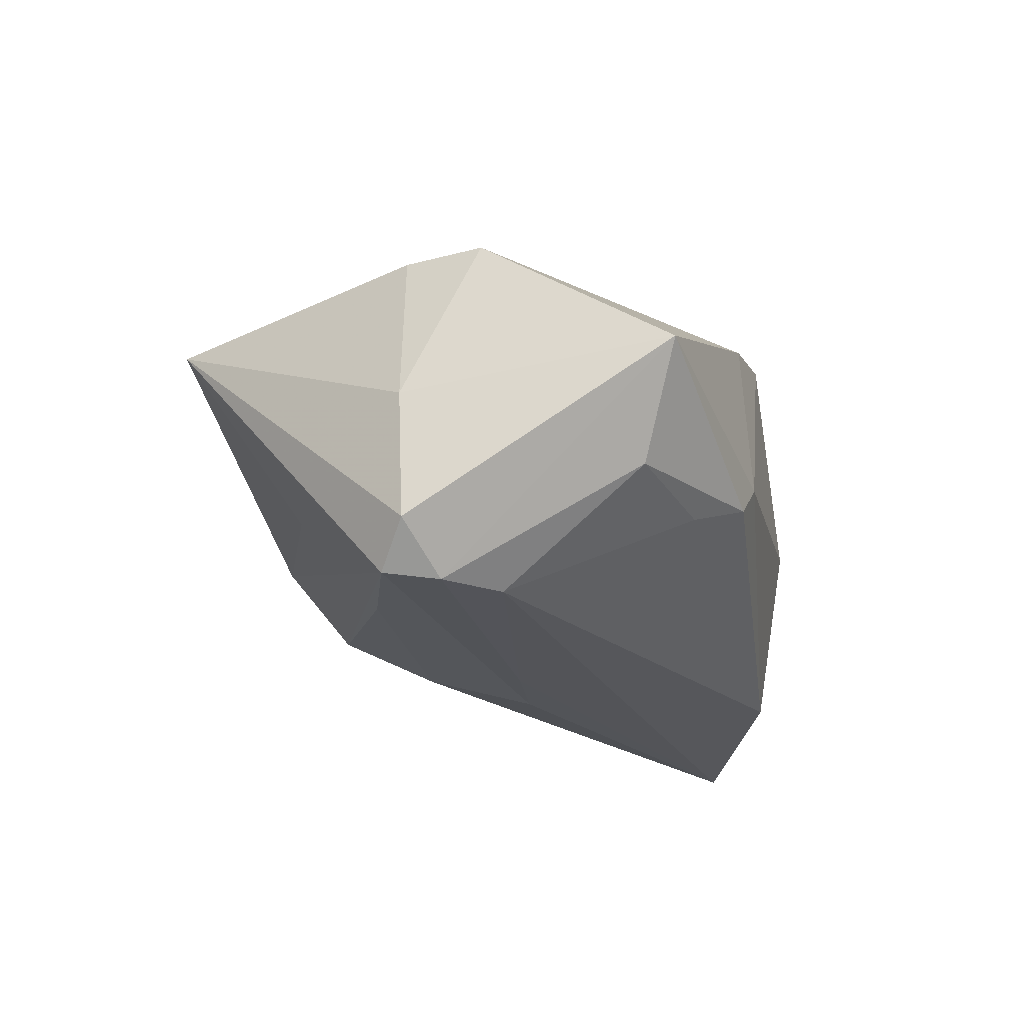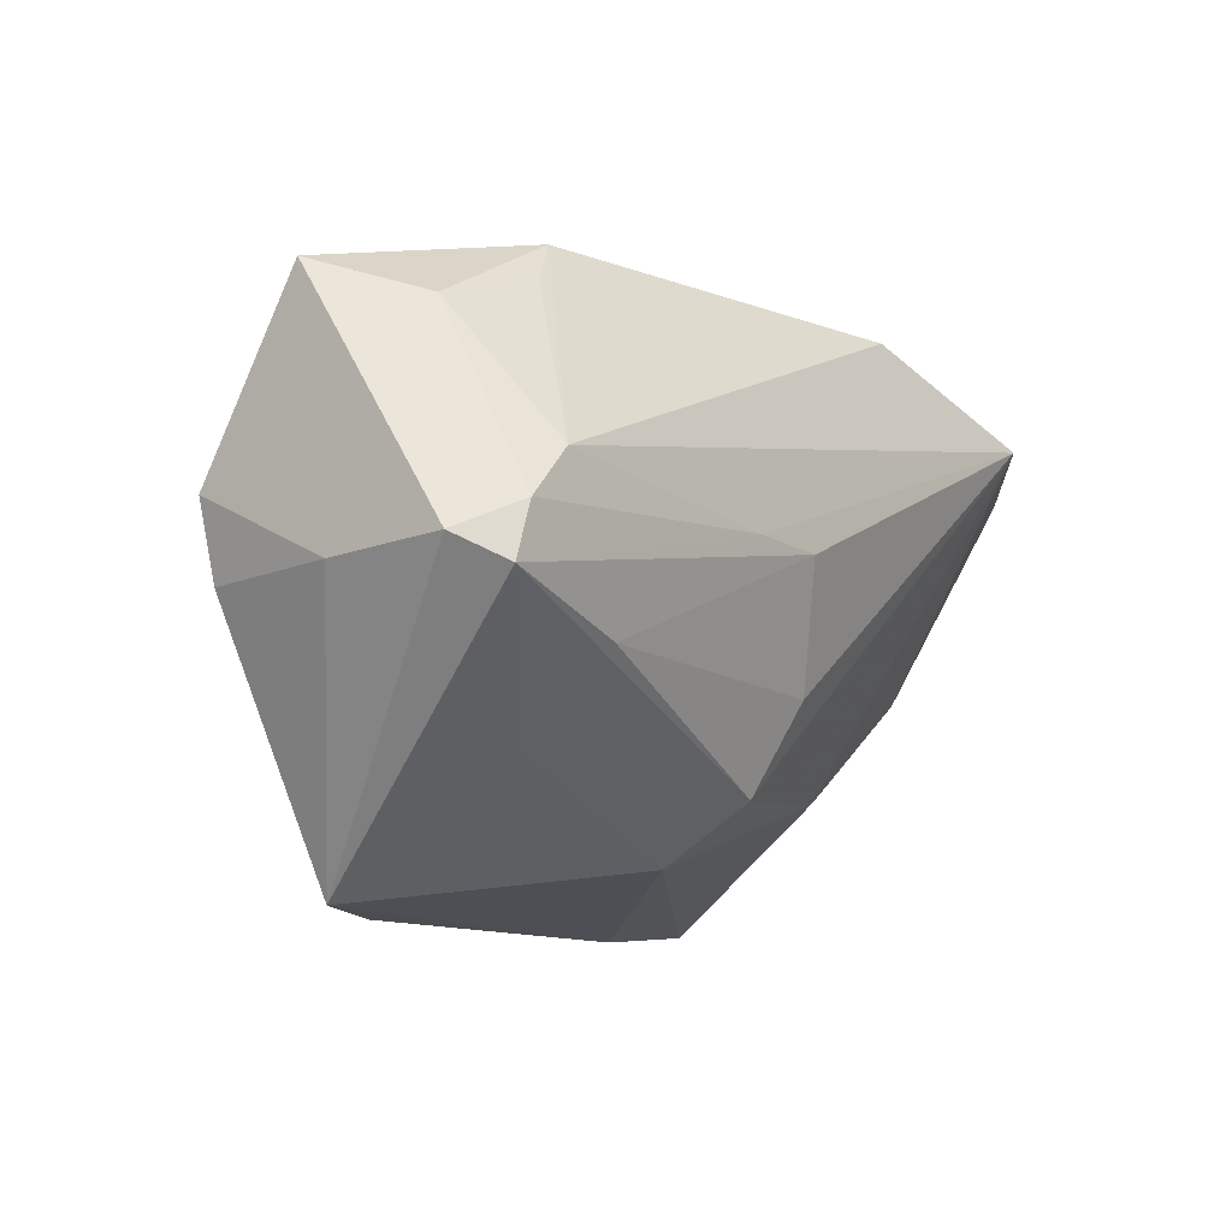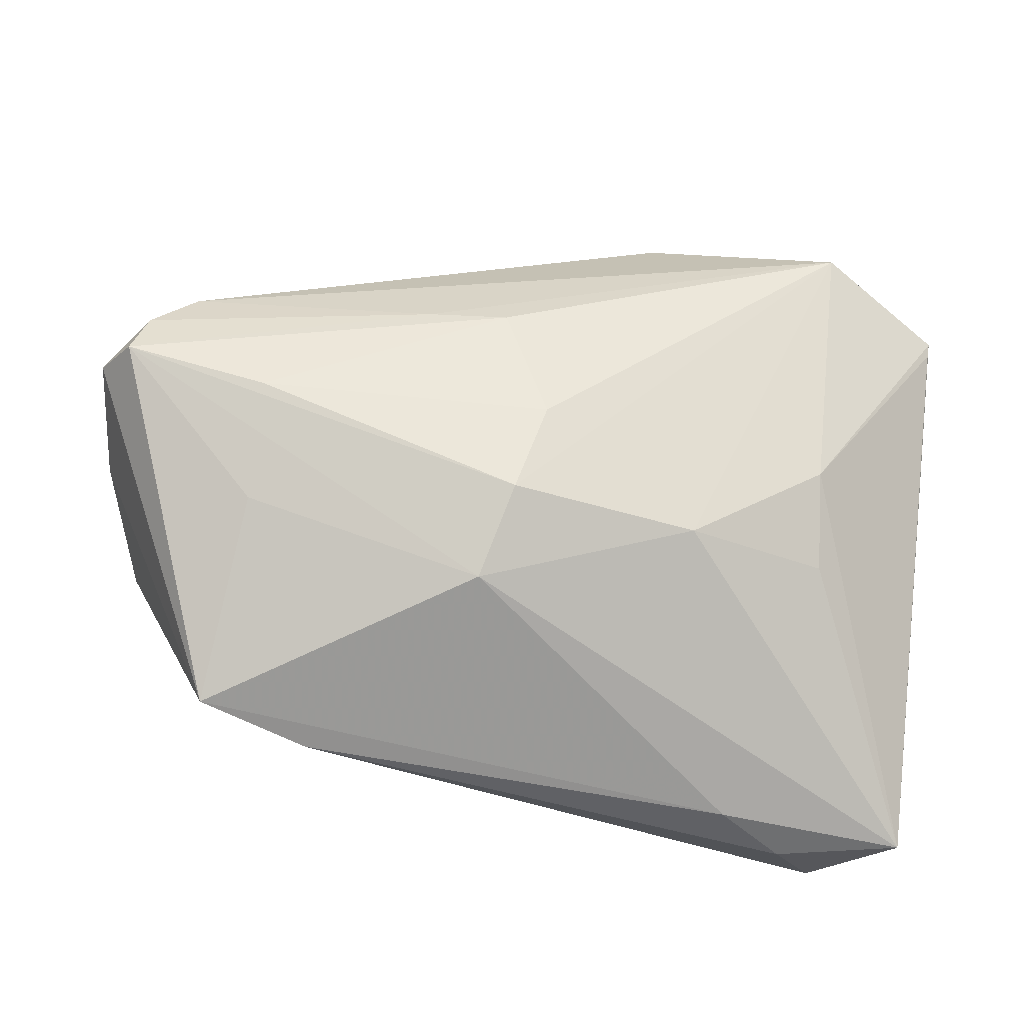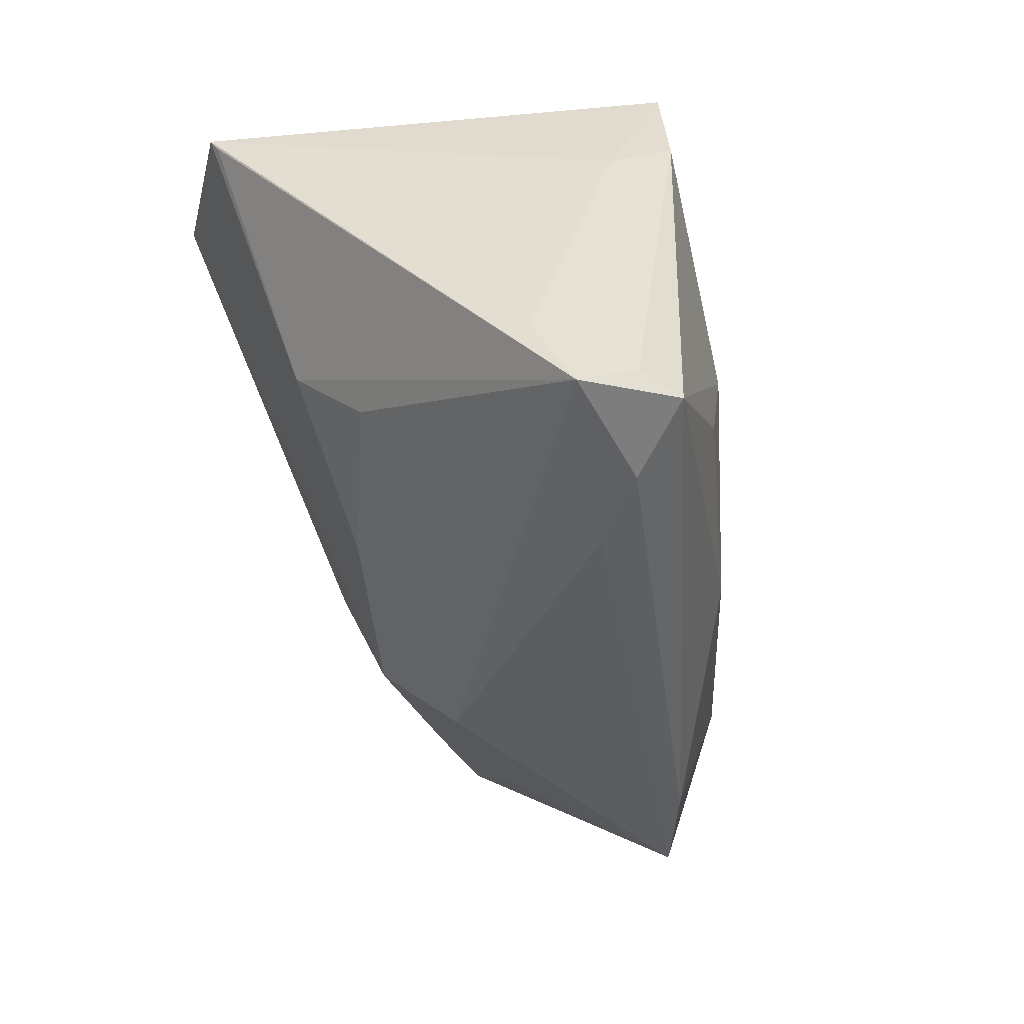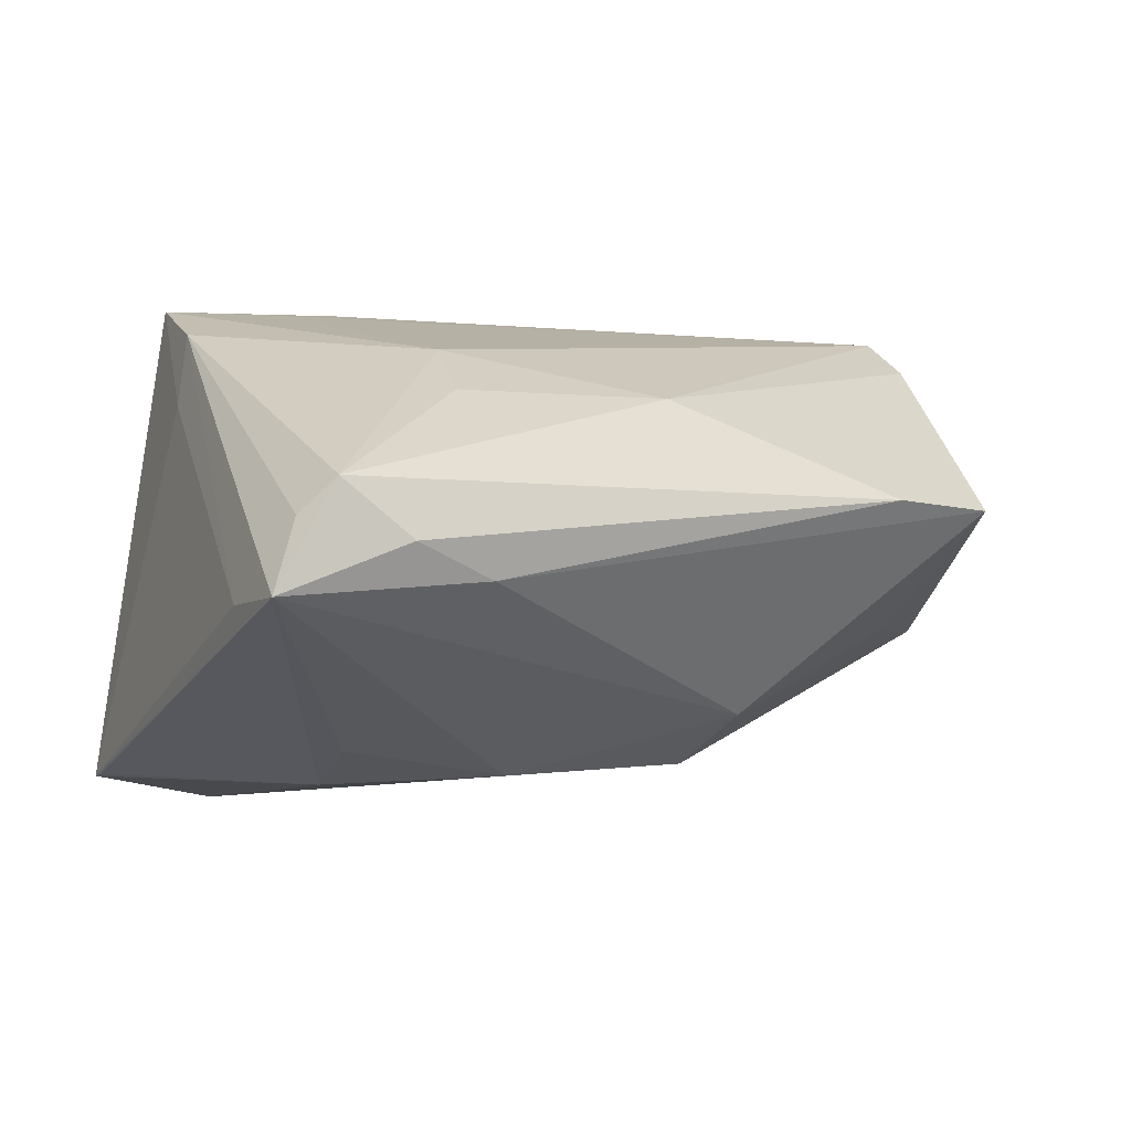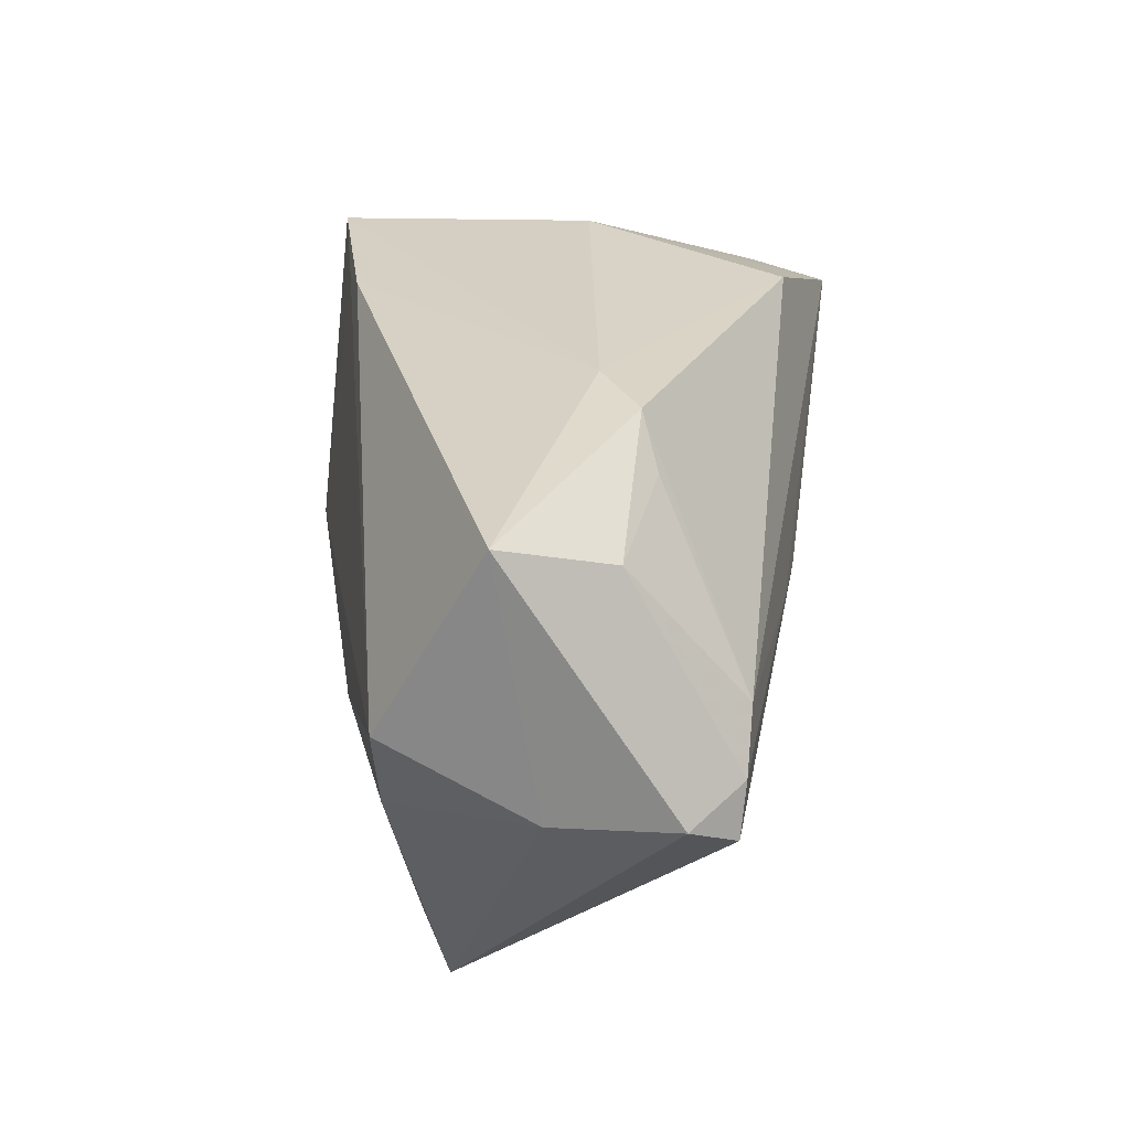
<metadata>
{"format":"obj","ext":"obj","renderer":"f3d","projection":"perspective","resolution":1024,"background":"white","views":[{"elev":-15.3,"azim":100.5,"up":"+Z"},{"elev":-10.3,"azim":121.1,"up":"+Y"},{"elev":-56.9,"azim":171.4,"up":"+Y"},{"elev":-41.3,"azim":-73.7,"up":"+Y"},{"elev":24.8,"azim":-32.0,"up":"+Z"},{"elev":26.9,"azim":92.9,"up":"+Y"}]}
</metadata>
<code>
v -0.01539 0.03034 -0.02462
v 0.04875 0.005606 0.01654
v -0.0009265 -0.01062 -0.02183
v -0.05136 -0.0219 0.01692
v 0.04254 0.006923 -0.02068
v 0.0445 0.02269 -0.007742
v -0.03772 0.02203 -0.03067
v 0.04936 -0.004835 -0.01966
v -0.02156 0.02726 0.02688
v 0.03234 0.02669 -0.01093
v 0.04988 0.02676 0.004519
v -0.02129 -0.01275 0.03027
v -0.04643 -0.02655 0.02699
v -0.05151 -0.03136 0.02168
v 0.0511 -0.002755 -0.0003962
v -0.03549 0.02997 0.02904
v -0.01469 0.02897 0.02513
v -0.05272 0.01951 -0.02189
v 0.02018 0.03266 -0.004563
v -0.02863 -0.033 0.01824
v 0.002226 -0.02097 -0.01726
v 0.002346 -0.01696 0.02582
v -0.03623 -0.006431 -0.01535
v -0.0367 -0.03224 0.0242
v 0.05272 -0.001943 -0.01452
v 0.04691 -0.003098 0.01589
v -0.02681 0.033 -0.001523
v -0.04152 0.01331 0.02407
v -0.01982 -0.01918 -0.01299
v 0.005183 -0.02784 -0.008604
v 0.01384 0.003581 -0.02495
v 0.04773 0.001242 -0.02024
v 0.02787 0.03183 -0.009063
v 0.03278 -0.01859 -0.009388
v -0.01742 -0.002024 0.03067
v 0.0328 -0.009445 -0.01975
v 0.004633 0.003074 -0.02615
v -0.05257 0.01805 -0.02093
v 0.03533 -0.03242 0.01076
v 0.02248 -0.033 0.01523
v -0.03839 0.01678 0.03067
v -0.0424 -0.02785 0.03067
v -0.03701 -0.01465 -0.006882
f 15 11 2
f 28 16 18
f 18 16 27
f 17 2 11
f 15 2 26
f 26 39 15
f 4 28 18
f 18 14 4
f 42 14 24
f 13 14 42
f 25 11 15
f 15 39 25
f 7 23 18
f 18 27 7
f 42 35 41
f 41 35 16
f 41 13 42
f 14 13 41
f 16 28 41
f 28 4 41
f 41 4 14
f 9 17 16
f 2 17 9
f 16 35 9
f 9 35 2
f 2 35 22
f 22 26 2
f 38 14 18
f 18 23 38
f 38 23 14
f 21 30 29
f 29 30 14
f 29 7 21
f 23 7 29
f 42 24 40
f 40 22 42
f 39 26 40
f 26 22 40
f 11 25 32
f 1 7 27
f 5 7 1
f 12 35 42
f 42 22 12
f 12 22 35
f 14 23 43
f 43 29 14
f 23 29 43
f 14 30 20
f 20 24 14
f 20 40 24
f 20 30 39
f 39 40 20
f 31 7 5
f 5 32 31
f 8 30 21
f 8 31 32
f 8 32 25
f 8 25 39
f 5 1 33
f 21 7 3
f 7 31 37
f 37 3 7
f 31 8 37
f 39 30 34
f 34 8 39
f 30 8 34
f 6 33 11
f 11 32 6
f 6 32 5
f 19 1 27
f 19 33 1
f 19 27 16
f 16 17 19
f 19 17 11
f 11 33 19
f 36 37 8
f 3 37 36
f 36 8 21
f 21 3 36
f 5 33 10
f 10 6 5
f 33 6 10

</code>
